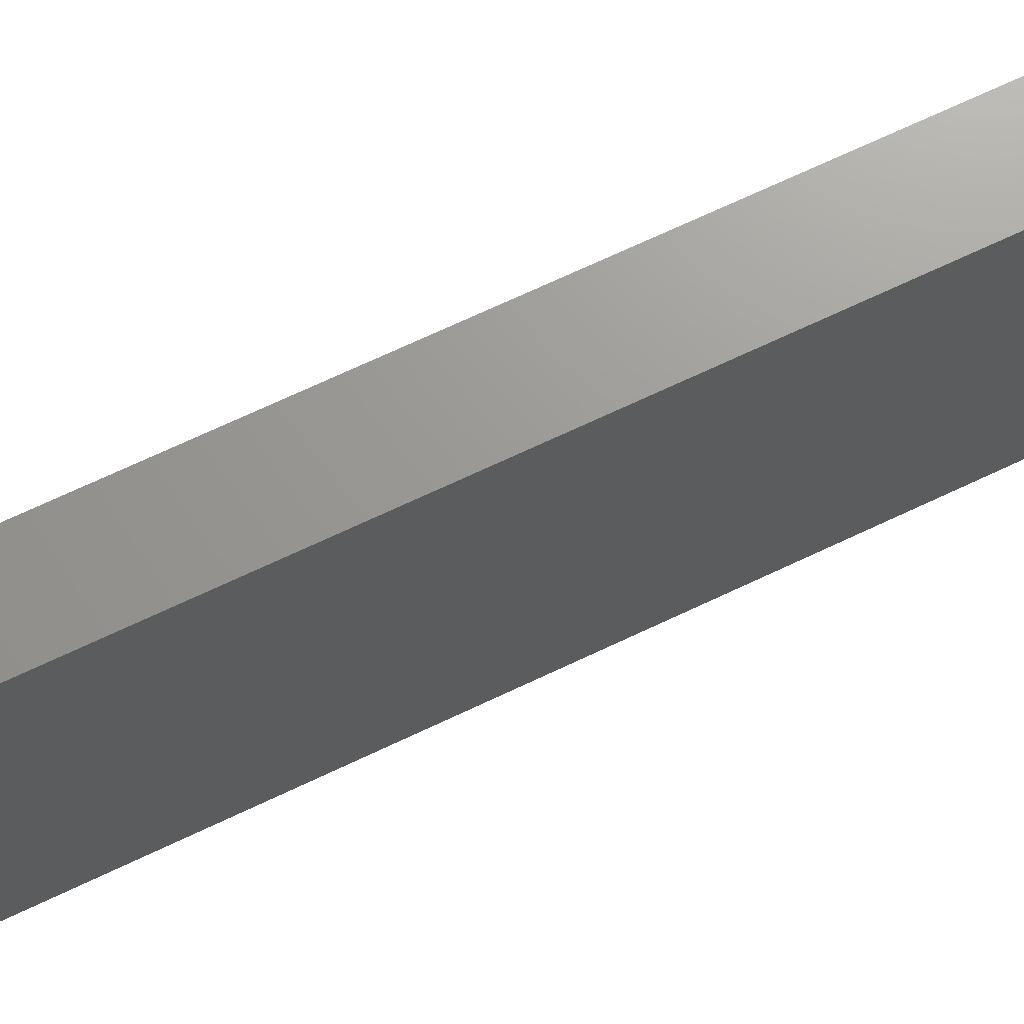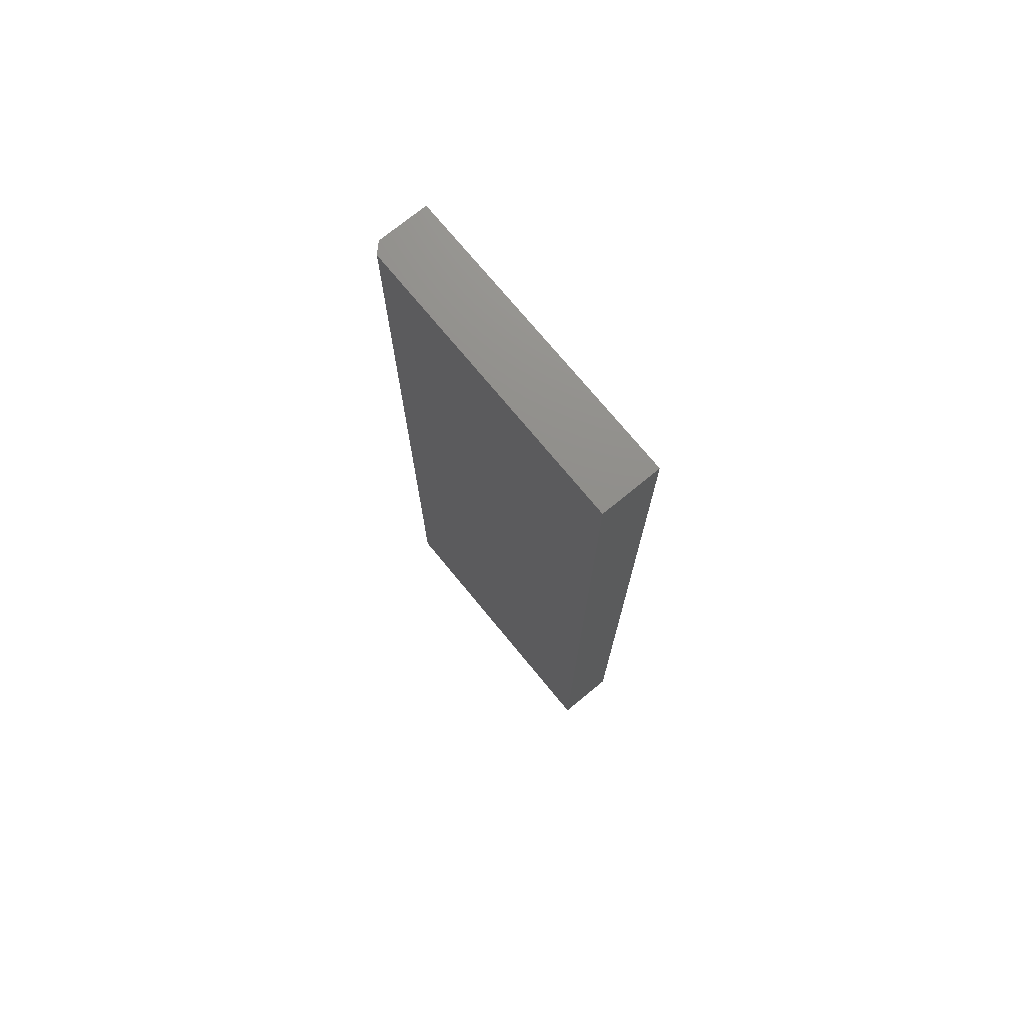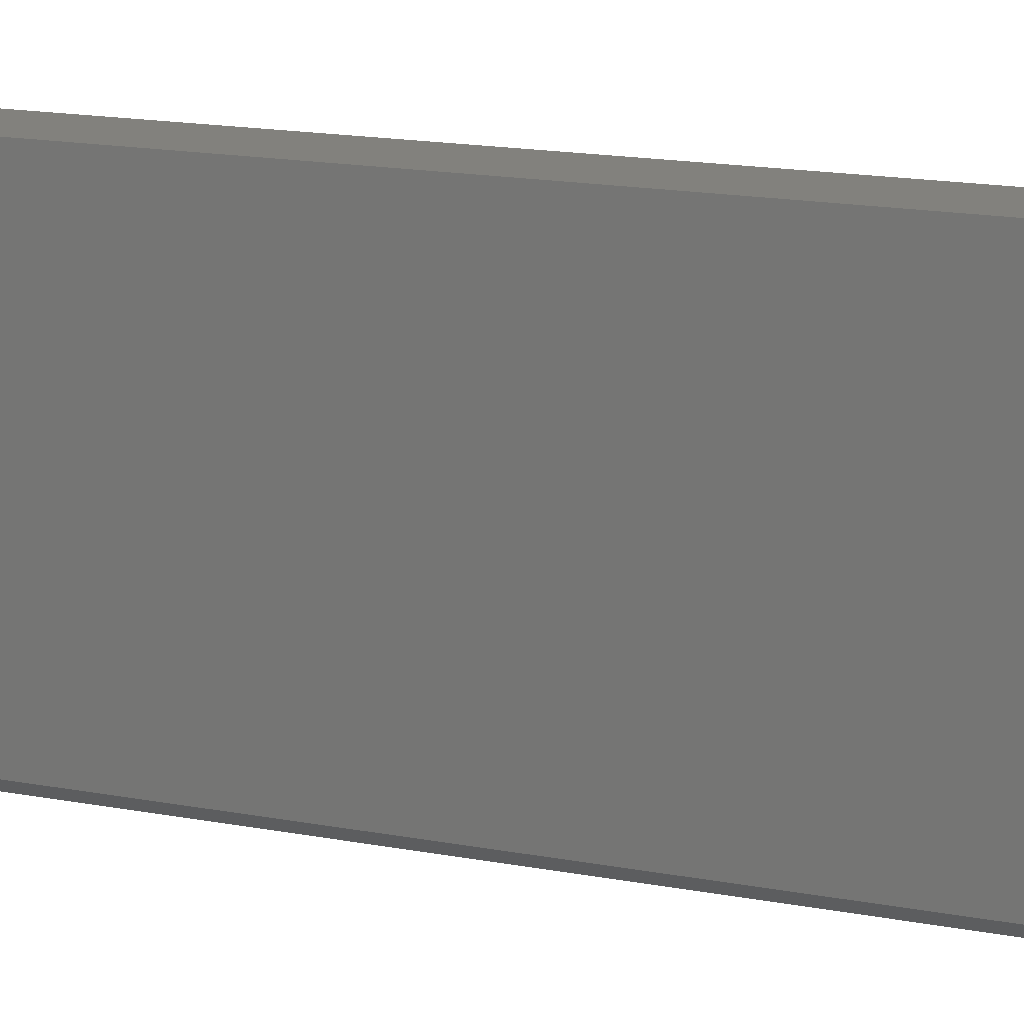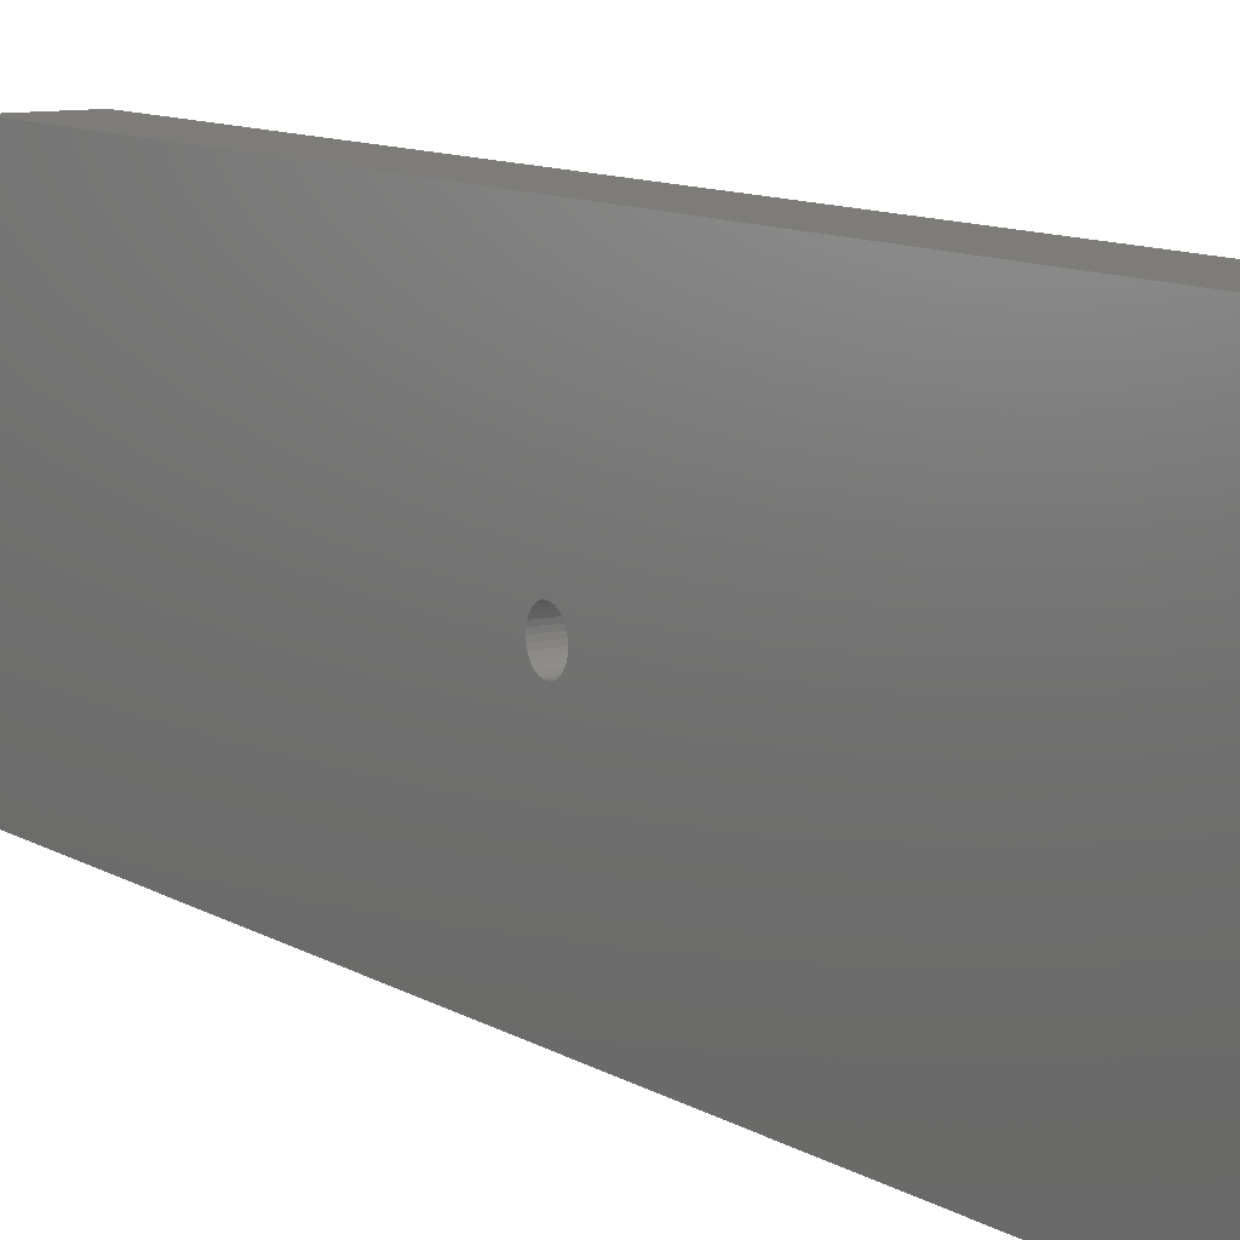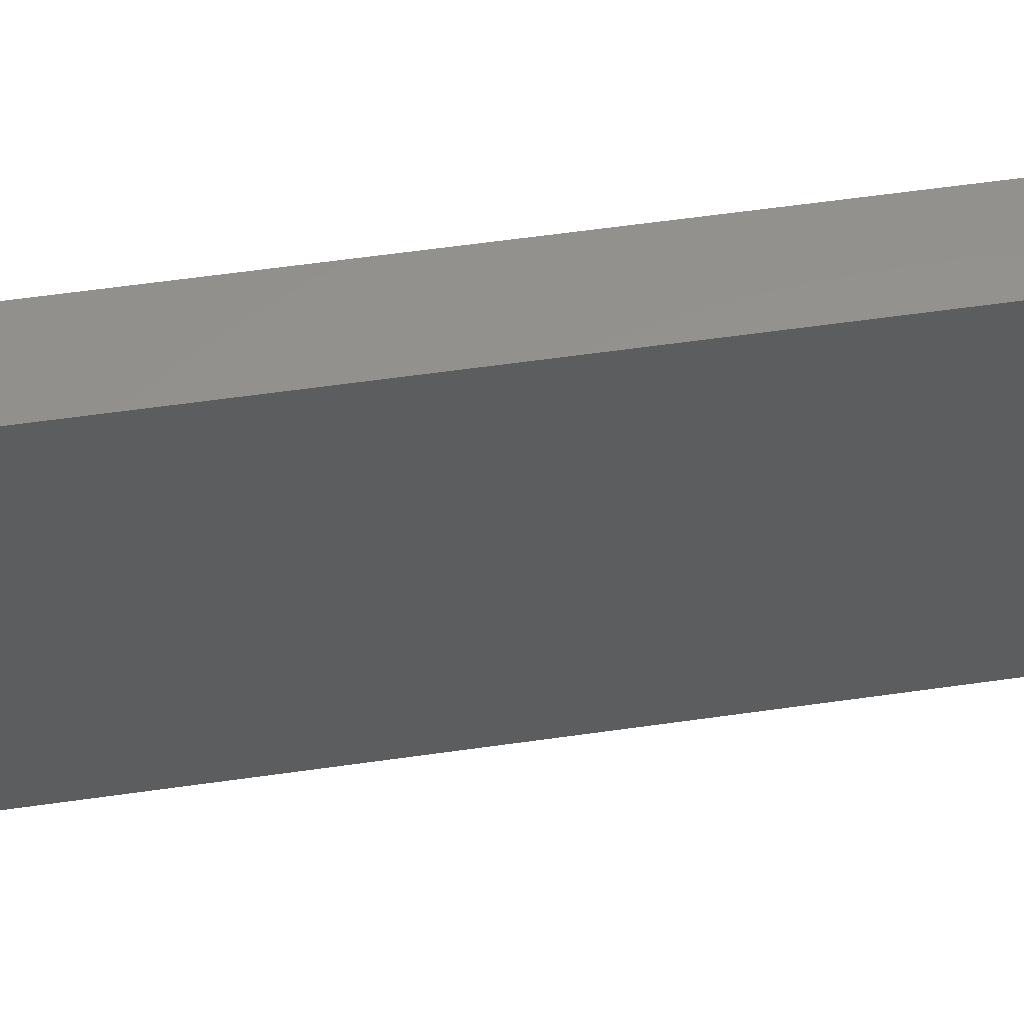
<metadata>
{"format":"stl","ext":"stl","renderer":"f3d","projection":"perspective","resolution":1024,"background":"white","views":[{"elev":69.5,"azim":64.6,"up":"+Y"},{"elev":73.5,"azim":140.6,"up":"+Z"},{"elev":15.4,"azim":112.6,"up":"+Y"},{"elev":9.6,"azim":-32.2,"up":"+Y"},{"elev":56.3,"azim":81.4,"up":"+Y"}]}
</metadata>
<code>
# stl→obj: 74 verts, 144 faces
v 3.469e-18 0 0.75
v 3.469e-18 0 0
v 0 -0.1172 0.3773
v 0 -0.1178 0.3795
v 0 -0.1189 0.3816
v 0 -0.1204 0.3834
v 0 -0.1222 0.3848
v 0 -0.1243 0.3859
v 0 -0.1265 0.3866
v 0 -0.1288 0.3868
v 0 -0.25 0.75
v 0 -0.1311 0.3866
v 0 -0.1333 0.3859
v 0 -0.1354 0.3848
v 0 -0.1372 0.3834
v 0 -0.1386 0.3816
v 0 -0.1397 0.3795
v 0 -0.1404 0.3773
v 0 -0.25 0
v 0 -0.1288 0.3632
v 0 -0.1265 0.3634
v 0 -0.1243 0.3641
v 0 -0.1222 0.3652
v 0 -0.1204 0.3666
v 0 -0.1189 0.3684
v 0 -0.1178 0.3705
v 0 -0.1172 0.3727
v 0 -0.1169 0.375
v -1.208e-34 -0.1406 0.375
v 0 -0.1404 0.3727
v 0 -0.1397 0.3705
v 0 -0.1386 0.3684
v 0 -0.1372 0.3666
v 0 -0.1354 0.3652
v 0 -0.1333 0.3641
v 0 -0.1311 0.3634
v 0.04688 -0.1265 0.3634
v 0.04688 -0.1243 0.3641
v 0.04688 -0.1222 0.3652
v 0.04688 -0.1204 0.3666
v 0.04688 -0.1189 0.3684
v 0.04688 -0.1178 0.3705
v 0.04688 -0.1172 0.3727
v 0.04688 -0.1169 0.375
v 0.04688 -0.1288 0.3632
v 0.04688 -0.1311 0.3634
v 0.04688 -0.1333 0.3641
v 0.04688 -0.1354 0.3652
v 0.04688 -0.1372 0.3666
v 0.04688 -0.1386 0.3684
v 0.04688 -0.1397 0.3705
v 0.04688 -0.1404 0.3727
v 0.04688 -0.1406 0.375
v 0.04688 -0.1311 0.3866
v 0.04688 -0.1333 0.3859
v 0.04688 -0.1354 0.3848
v 0.04688 -0.1372 0.3834
v 0.04688 -0.1386 0.3816
v 0.04688 -0.1397 0.3795
v 0.04688 -0.1404 0.3773
v 0.04688 -0.1288 0.3868
v 0.04688 -0.1265 0.3866
v 0.04688 -0.1243 0.3859
v 0.04688 -0.1222 0.3848
v 0.04688 -0.1204 0.3834
v 0.04688 -0.1189 0.3816
v 0.04688 -0.1178 0.3795
v 0.04688 -0.1172 0.3773
v 0.05 0 0.75
v 0.05 -0.2422 0.75
v 0.04219 -0.25 0.75
v 0.04219 -0.25 0
v 0.05 -0.2422 0
v 0.05 0 0
f 1 2 3
f 1 3 4
f 1 4 5
f 1 5 6
f 1 6 7
f 1 7 8
f 1 8 9
f 1 9 10
f 1 10 11
f 11 10 12
f 11 12 13
f 11 13 14
f 11 14 15
f 11 15 16
f 11 16 17
f 11 17 18
f 11 18 19
f 2 19 20
f 2 20 21
f 2 21 22
f 2 22 23
f 2 23 24
f 2 24 25
f 2 25 26
f 2 26 27
f 2 27 28
f 2 28 3
f 19 18 29
f 19 29 30
f 19 30 31
f 19 31 32
f 19 32 33
f 19 33 34
f 19 34 35
f 19 35 36
f 19 36 20
f 20 37 21
f 21 37 38
f 21 38 22
f 22 38 39
f 22 39 23
f 23 39 40
f 23 40 24
f 24 40 41
f 24 41 25
f 25 41 42
f 25 42 26
f 26 42 43
f 26 43 27
f 27 43 44
f 27 44 28
f 37 20 45
f 45 20 36
f 45 36 46
f 46 36 35
f 46 35 47
f 47 35 34
f 47 34 48
f 48 34 33
f 48 33 49
f 49 33 32
f 49 32 50
f 50 32 31
f 50 31 51
f 51 31 30
f 51 30 52
f 52 30 29
f 52 29 53
f 10 54 12
f 12 54 55
f 12 55 13
f 13 55 56
f 13 56 14
f 14 56 57
f 14 57 15
f 15 57 58
f 15 58 16
f 16 58 59
f 16 59 17
f 17 59 60
f 17 60 18
f 18 60 53
f 18 53 29
f 54 10 61
f 61 10 9
f 61 9 62
f 62 9 8
f 62 8 63
f 63 8 7
f 63 7 64
f 64 7 6
f 64 6 65
f 65 6 5
f 65 5 66
f 66 5 4
f 66 4 67
f 67 4 3
f 67 3 68
f 68 3 28
f 68 28 44
f 65 57 64
f 65 58 57
f 66 58 65
f 59 58 66
f 67 59 66
f 41 50 42
f 49 50 41
f 40 49 41
f 40 48 49
f 56 55 54
f 56 54 61
f 56 61 62
f 56 62 63
f 56 63 64
f 56 64 57
f 39 38 37
f 39 37 45
f 39 45 46
f 39 46 47
f 39 47 48
f 39 48 40
f 50 51 42
f 42 51 52
f 42 52 43
f 43 52 53
f 43 53 44
f 44 53 60
f 44 60 68
f 68 60 59
f 68 59 67
f 69 1 70
f 70 1 11
f 70 11 71
f 72 19 73
f 73 19 2
f 73 2 74
f 73 74 70
f 70 74 69
f 19 72 11
f 11 72 71
f 72 73 71
f 71 73 70
f 74 2 69
f 69 2 1

</code>
